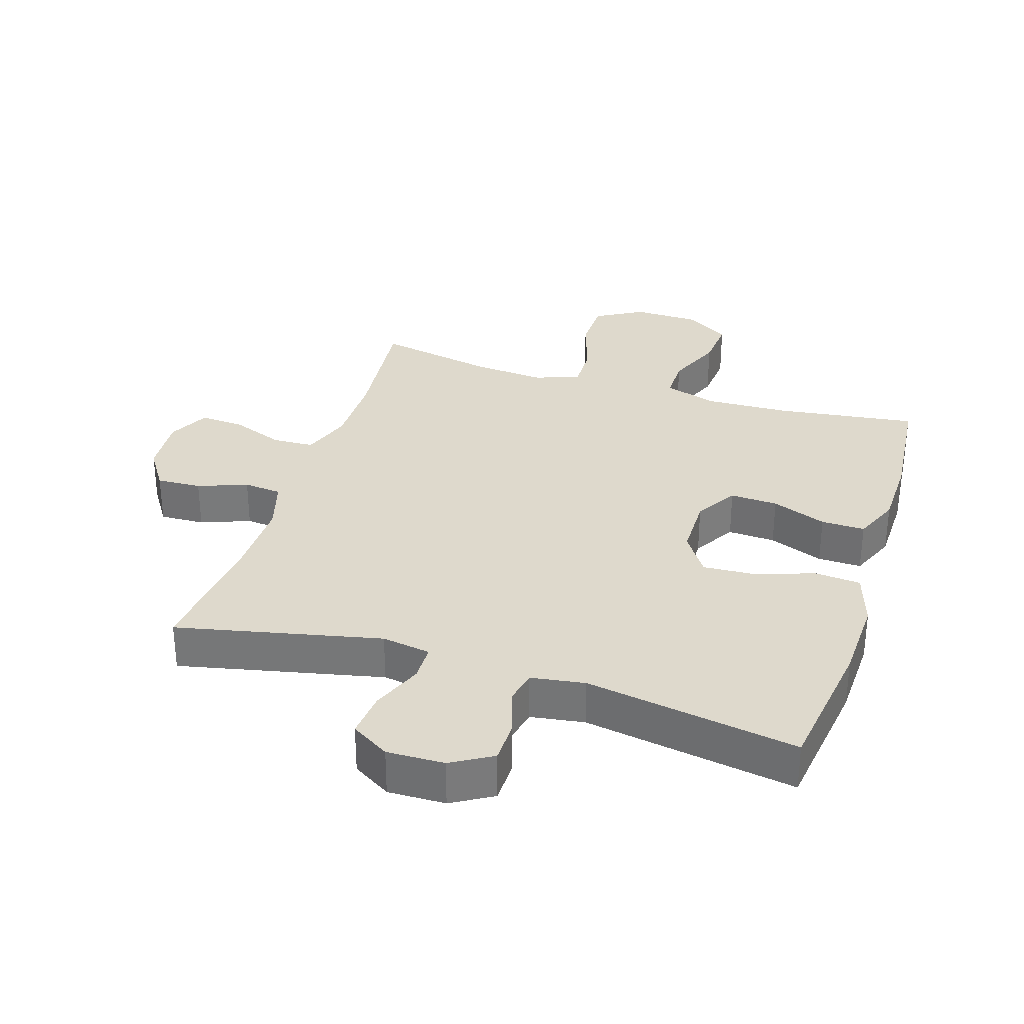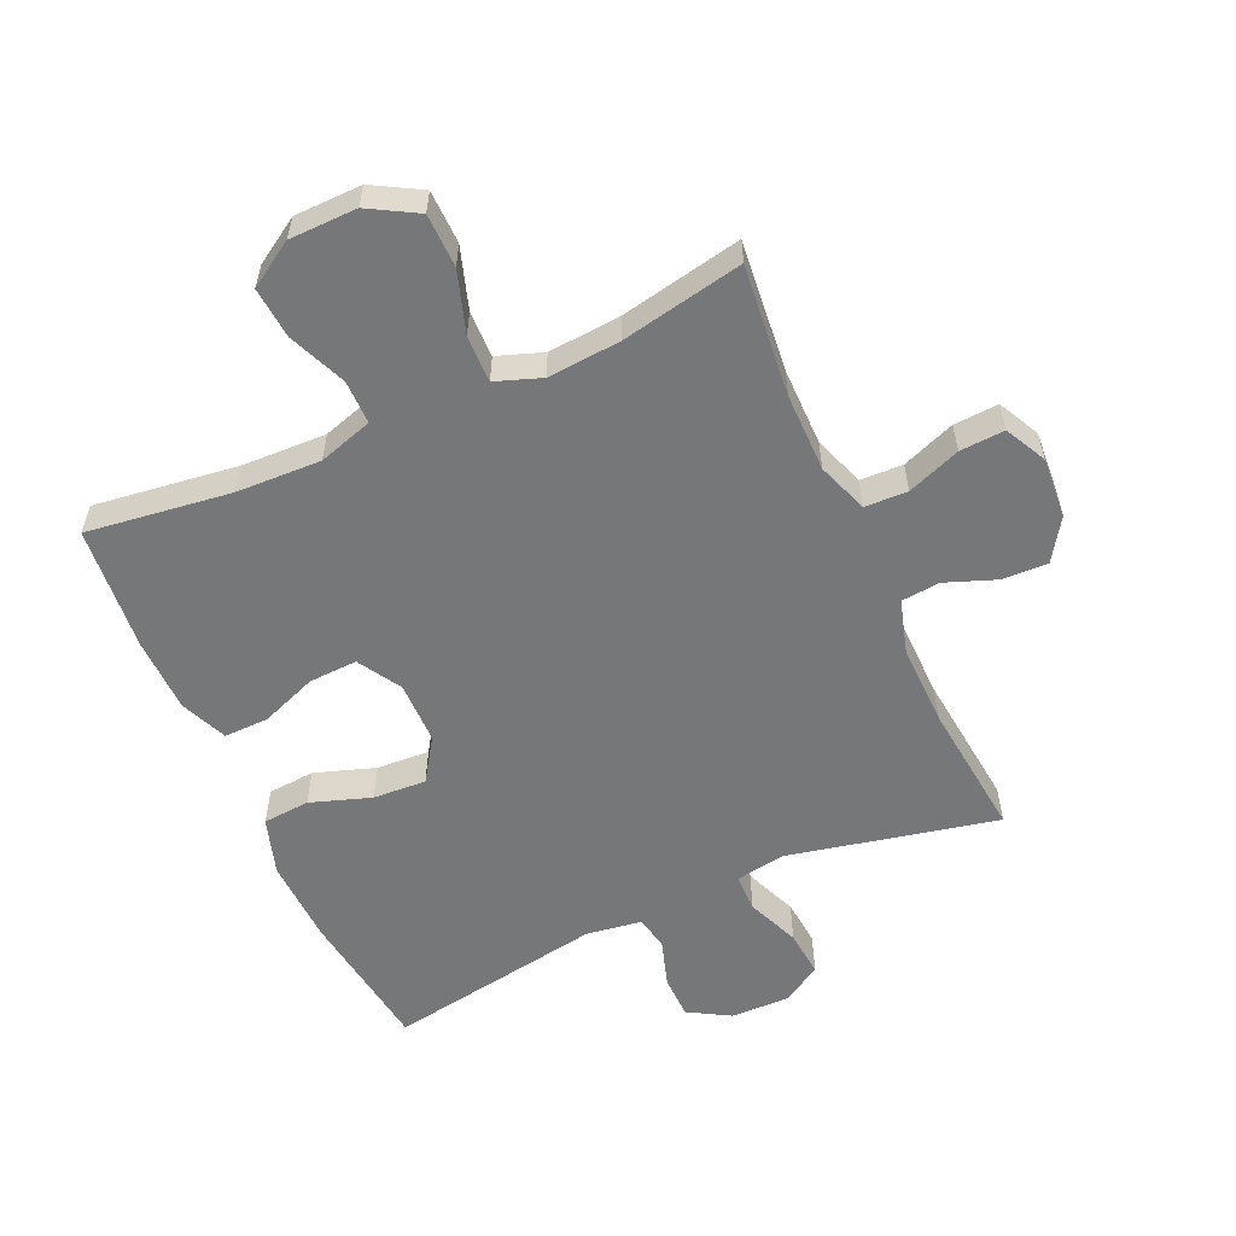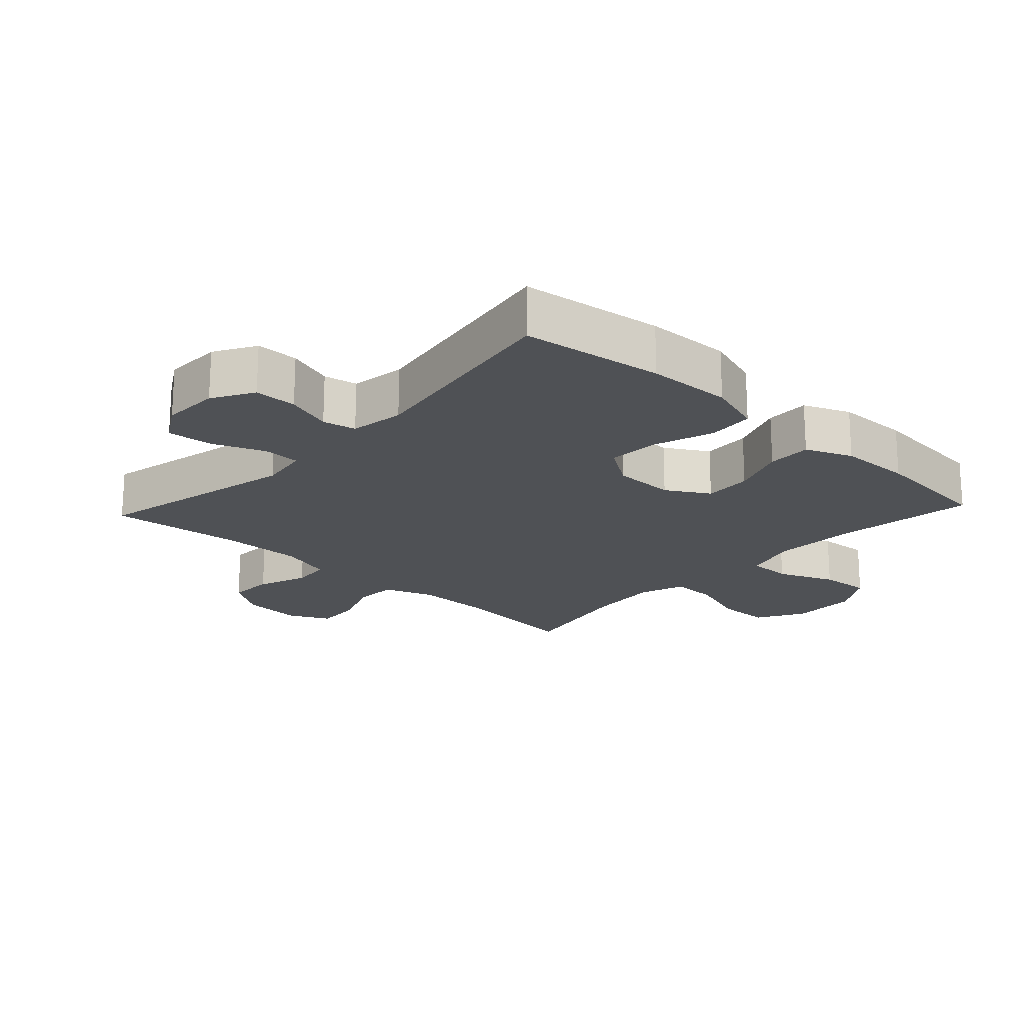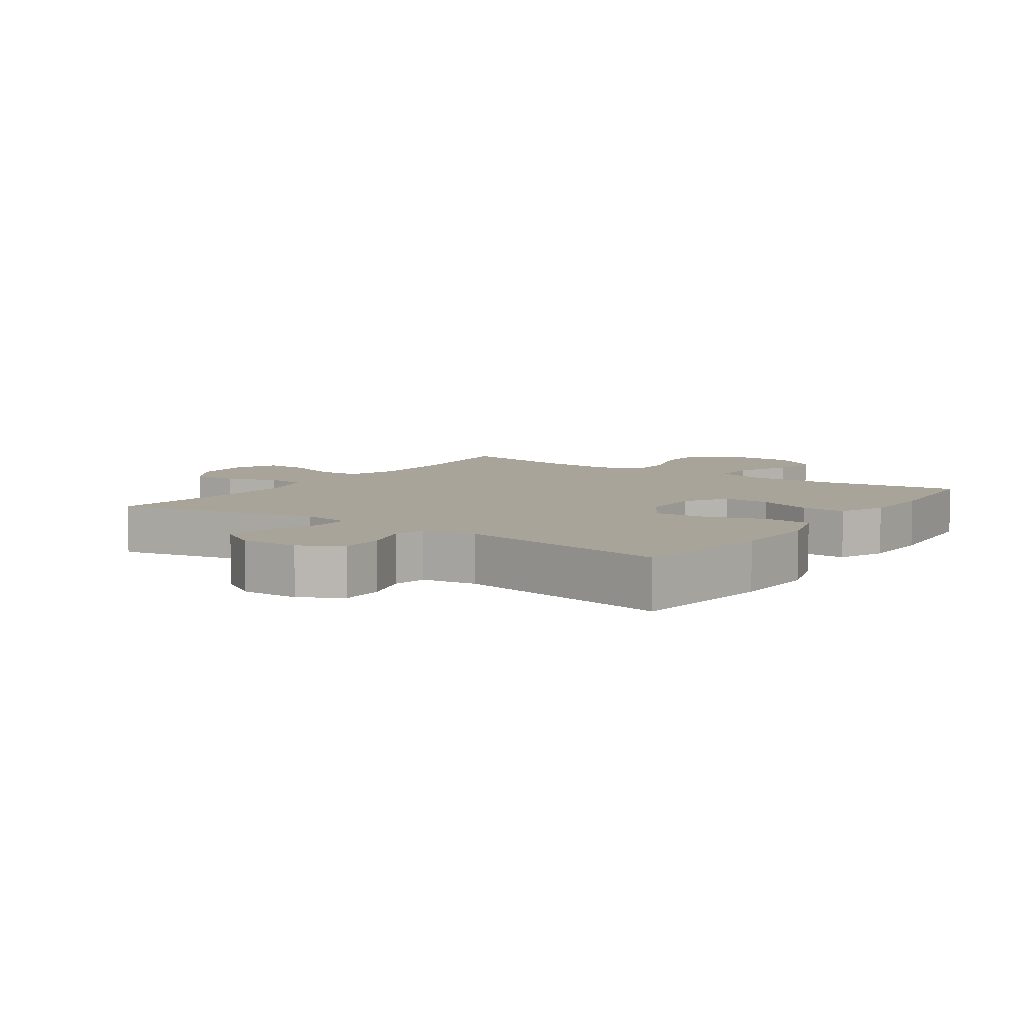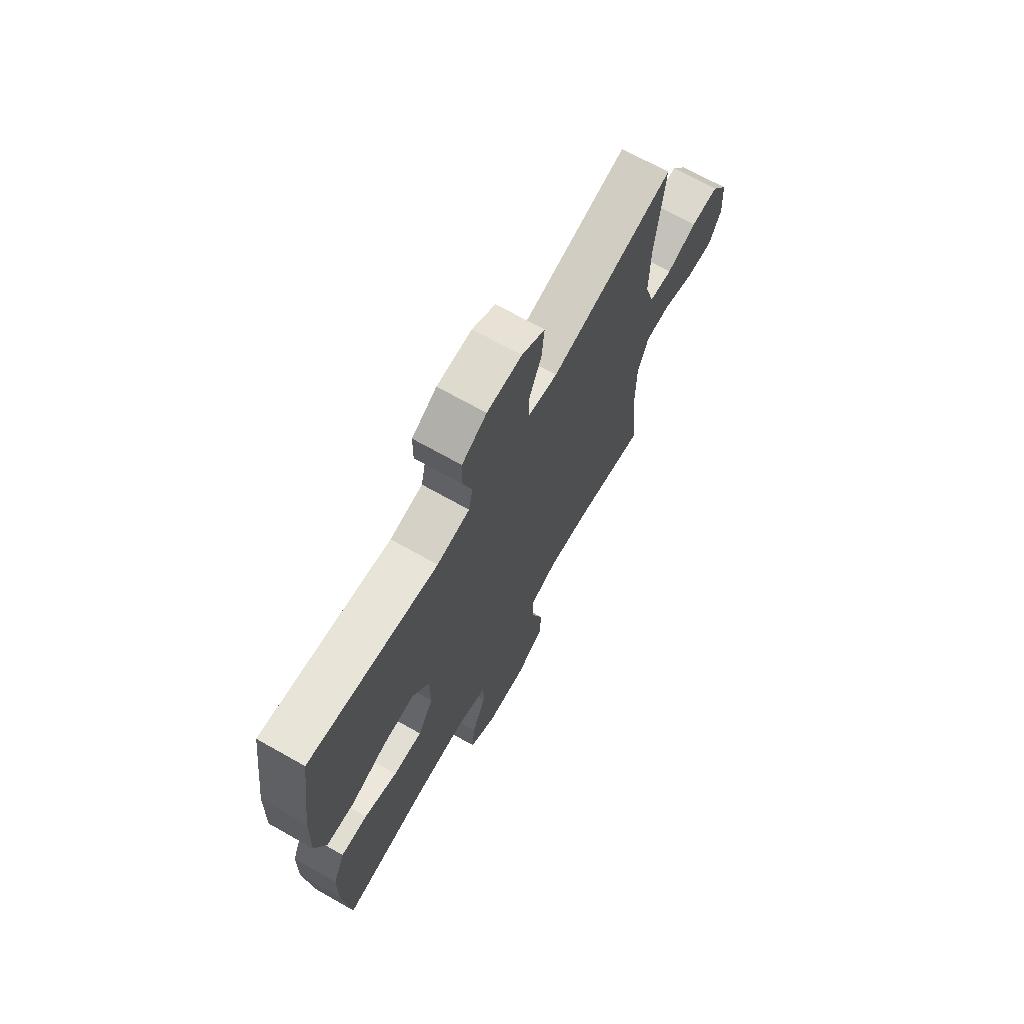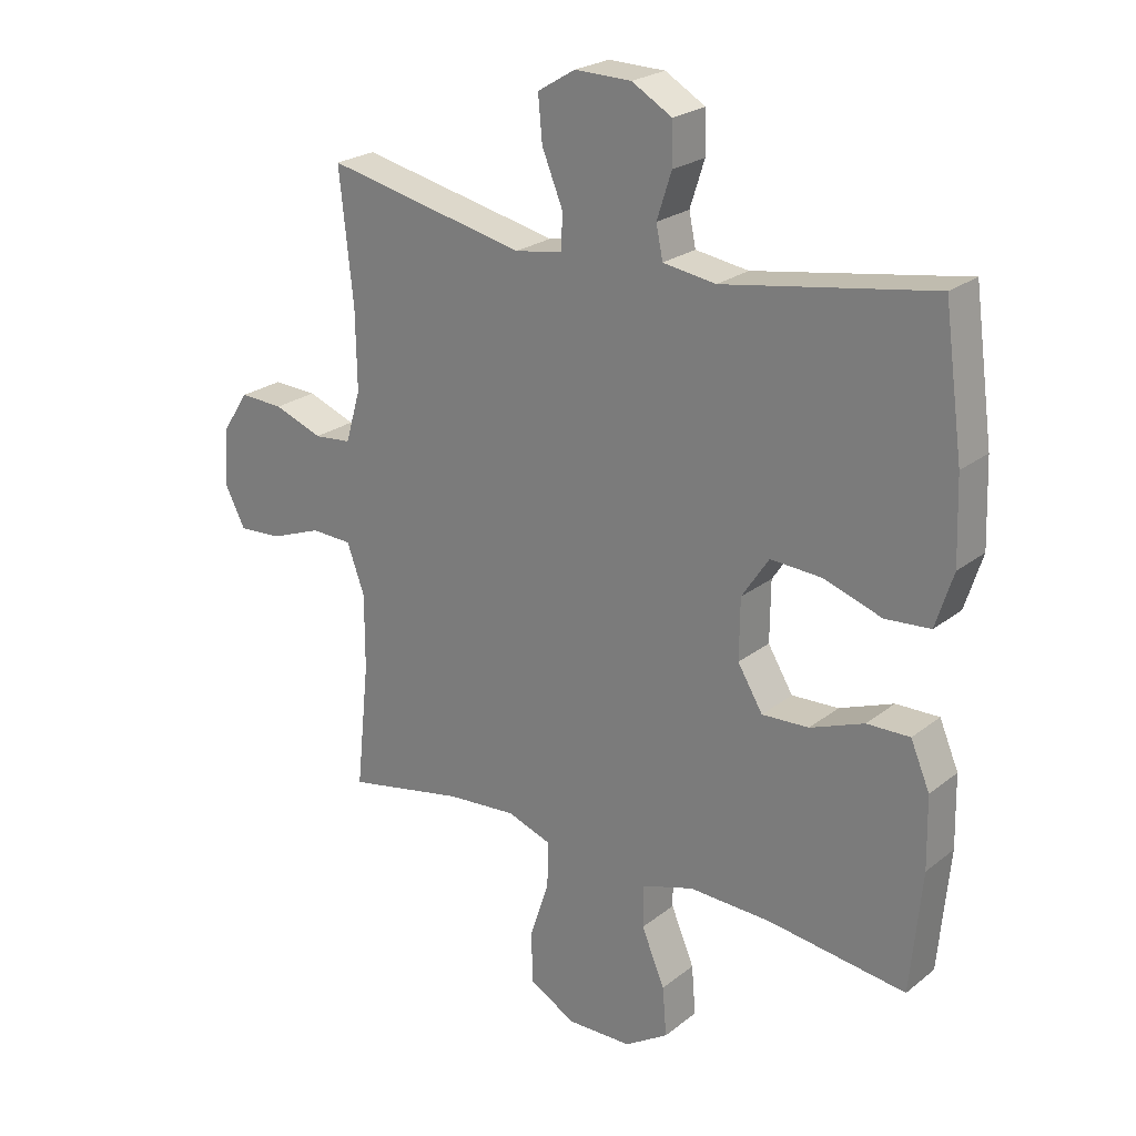
<metadata>
{"format":"obj","ext":"obj","renderer":"f3d","projection":"perspective","resolution":1024,"background":"white","views":[{"elev":32.2,"azim":17.6,"up":"+Y"},{"elev":-57.1,"azim":-155.7,"up":"+Y"},{"elev":-19.9,"azim":47.1,"up":"+Y"},{"elev":7.2,"azim":34.9,"up":"+Y"},{"elev":69.8,"azim":119.5,"up":"+Z"},{"elev":23.4,"azim":37.7,"up":"+Z"}]}
</metadata>
<code>
o path3300
v -0.4422 0.0375 0.3059
v -0.4401 0.0375 0.1777
v -0.4647 0.0375 0.09353
v -0.5258 0.0375 0.08787
v -0.605 0.0375 0.1178
v -0.677 0.0375 0.1209
v -0.72 0.0375 0.05523
v -0.7268 0.0375 -0.03998
v -0.6938 0.0375 -0.1052
v -0.6232 0.0375 -0.1013
v -0.5392 0.0375 -0.0697
v -0.4718 0.0375 -0.07238
v -0.4432 0.0375 -0.1521
v -0.4433 0.0375 -0.2754
v -0.4648 0.0375 -0.482
v -0.2719 0.0375 -0.4442
v -0.1576 0.0375 -0.4355
v -0.08578 0.0375 -0.4613
v -0.08747 0.0375 -0.5351
v -0.1188 0.0375 -0.6315
v -0.1172 0.0375 -0.7157
v -0.04133 0.0375 -0.759
v 0.06489 0.0375 -0.7573
v 0.1361 0.0375 -0.7127
v 0.1295 0.0375 -0.6323
v 0.09156 0.0375 -0.5419
v 0.09142 0.0375 -0.4725
v 0.1769 0.0375 -0.4464
v 0.3112 0.0375 -0.4515
v 0.5371 0.0375 -0.482
v 0.5556 0.0375 -0.2849
v 0.5534 0.0375 -0.1681
v 0.5221 0.0375 -0.09431
v 0.4519 0.0375 -0.09568
v 0.364 0.0375 -0.1291
v 0.2874 0.0375 -0.1325
v 0.2467 0.0375 -0.06462
v 0.2477 0.0375 0.03352
v 0.292 0.0375 0.1003
v 0.3754 0.0375 0.09522
v 0.4705 0.0375 0.06274
v 0.5443 0.0375 0.06844
v 0.5727 0.0375 0.1575
v 0.5681 0.0375 0.2932
v 0.5371 0.0375 0.5197
v 0.1959 0.0375 0.4638
v 0.1092 0.0375 0.4769
v 0.09821 0.0375 0.5302
v 0.122 0.0375 0.6043
v 0.1211 0.0375 0.6722
v 0.05548 0.0375 0.7106
v -0.03691 0.0375 0.7126
v -0.09851 0.0375 0.6755
v -0.09165 0.0375 0.6022
v -0.05801 0.0375 0.5195
v -0.0591 0.0375 0.4604
v -0.1375 0.0375 0.448
v -0.4648 0.0375 0.5197
v -0.4422 -0.0375 0.3059
v -0.4401 -0.0375 0.1777
v -0.4647 -0.0375 0.09353
v -0.5258 -0.0375 0.08787
v -0.605 -0.0375 0.1178
v -0.677 -0.0375 0.1209
v -0.72 -0.0375 0.05523
v -0.7268 -0.0375 -0.03998
v -0.6938 -0.0375 -0.1052
v -0.6232 -0.0375 -0.1013
v -0.5392 -0.0375 -0.0697
v -0.4718 -0.0375 -0.07238
v -0.4432 -0.0375 -0.1521
v -0.4433 -0.0375 -0.2754
v -0.4648 -0.0375 -0.482
v -0.2719 -0.0375 -0.4442
v -0.1576 -0.0375 -0.4355
v -0.08578 -0.0375 -0.4613
v -0.08747 -0.0375 -0.5351
v -0.1188 -0.0375 -0.6315
v -0.1172 -0.0375 -0.7157
v -0.04133 -0.0375 -0.759
v 0.06489 -0.0375 -0.7573
v 0.1361 -0.0375 -0.7127
v 0.1295 -0.0375 -0.6323
v 0.09156 -0.0375 -0.5419
v 0.09142 -0.0375 -0.4725
v 0.1769 -0.0375 -0.4464
v 0.3112 -0.0375 -0.4515
v 0.5371 -0.0375 -0.482
v 0.5556 -0.0375 -0.2849
v 0.5534 -0.0375 -0.1681
v 0.5221 -0.0375 -0.09431
v 0.4519 -0.0375 -0.09568
v 0.364 -0.0375 -0.1291
v 0.2874 -0.0375 -0.1325
v 0.2467 -0.0375 -0.06462
v 0.2477 -0.0375 0.03352
v 0.292 -0.0375 0.1003
v 0.3754 -0.0375 0.09522
v 0.4705 -0.0375 0.06274
v 0.5443 -0.0375 0.06844
v 0.5727 -0.0375 0.1575
v 0.5681 -0.0375 0.2932
v 0.5371 -0.0375 0.5197
v 0.1959 -0.0375 0.4638
v 0.1092 -0.0375 0.4769
v 0.09821 -0.0375 0.5302
v 0.122 -0.0375 0.6043
v 0.1211 -0.0375 0.6722
v 0.05548 -0.0375 0.7106
v -0.03691 -0.0375 0.7126
v -0.09851 -0.0375 0.6755
v -0.09165 -0.0375 0.6022
v -0.05801 -0.0375 0.5195
v -0.0591 -0.0375 0.4604
v -0.1375 -0.0375 0.448
v -0.4648 -0.0375 0.5197
v -0.1172 0.0375 -0.7157
v -0.04133 0.0375 -0.759
v 0.06489 0.0375 -0.7573
v 0.1361 0.0375 -0.7127
v 0.1361 0.0375 -0.7127
v -0.1188 0.0375 -0.6315
v 0.1295 0.0375 -0.6323
v 0.09156 0.0375 -0.5419
v -0.08747 0.0375 -0.5351
v 0.09142 0.0375 -0.4725
v 0.09142 0.0375 -0.4725
v -0.08578 0.0375 -0.4613
v -0.08578 0.0375 -0.4613
v 0.1769 0.0375 -0.4464
v 0.3112 0.0375 -0.4515
v 0.5371 0.0375 -0.482
v 0.5371 0.0375 -0.482
v -0.4648 0.0375 -0.482
v -0.4648 0.0375 -0.482
v -0.2719 0.0375 -0.4442
v -0.1576 0.0375 -0.4355
v 0.5556 0.0375 -0.2849
v -0.4433 0.0375 -0.2754
v 0.5534 0.0375 -0.1681
v -0.4432 0.0375 -0.1521
v 0.364 0.0375 -0.1291
v 0.2874 0.0375 -0.1325
v 0.2874 0.0375 -0.1325
v 0.5221 0.0375 -0.09431
v 0.5221 0.0375 -0.09431
v -0.4718 0.0375 -0.07238
v -0.4718 0.0375 -0.07238
v 0.2467 0.0375 -0.06462
v 0.4519 0.0375 -0.09568
v -0.7268 0.0375 -0.03998
v -0.6938 0.0375 -0.1052
v -0.6938 0.0375 -0.1052
v -0.6232 0.0375 -0.1013
v -0.5392 0.0375 -0.0697
v 0.2477 0.0375 0.03352
v -0.72 0.0375 0.05523
v 0.292 0.0375 0.1003
v -0.677 0.0375 0.1209
v 0.3754 0.0375 0.09522
v 0.4705 0.0375 0.06274
v 0.5443 0.0375 0.06844
v 0.5443 0.0375 0.06844
v 0.5727 0.0375 0.1575
v -0.605 0.0375 0.1178
v -0.5258 0.0375 0.08787
v -0.4647 0.0375 0.09353
v -0.4647 0.0375 0.09353
v -0.4401 0.0375 0.1777
v 0.5681 0.0375 0.2932
v -0.4422 0.0375 0.3059
v -0.0591 0.0375 0.4604
v -0.0591 0.0375 0.4604
v -0.1375 0.0375 0.448
v -0.05801 0.0375 0.5195
v 0.1959 0.0375 0.4638
v 0.1092 0.0375 0.4769
v 0.1092 0.0375 0.4769
v 0.09821 0.0375 0.5302
v 0.5371 0.0375 0.5197
v 0.5371 0.0375 0.5197
v -0.4648 0.0375 0.5197
v -0.4648 0.0375 0.5197
v -0.09165 0.0375 0.6022
v 0.122 0.0375 0.6043
v -0.09851 0.0375 0.6755
v -0.09851 0.0375 0.6755
v 0.1211 0.0375 0.6722
v 0.05548 0.0375 0.7106
v -0.03691 0.0375 0.7126
v -0.1172 -0.0375 -0.7157
v -0.04133 -0.0375 -0.759
v 0.06489 -0.0375 -0.7573
v 0.1361 -0.0375 -0.7127
v 0.1361 -0.0375 -0.7127
v -0.1188 -0.0375 -0.6315
v 0.1295 -0.0375 -0.6323
v 0.09156 -0.0375 -0.5419
v -0.08747 -0.0375 -0.5351
v 0.09142 -0.0375 -0.4725
v 0.09142 -0.0375 -0.4725
v -0.08578 -0.0375 -0.4613
v -0.08578 -0.0375 -0.4613
v 0.1769 -0.0375 -0.4464
v 0.3112 -0.0375 -0.4515
v 0.5371 -0.0375 -0.482
v 0.5371 -0.0375 -0.482
v -0.4648 -0.0375 -0.482
v -0.4648 -0.0375 -0.482
v -0.2719 -0.0375 -0.4442
v -0.1576 -0.0375 -0.4355
v 0.5556 -0.0375 -0.2849
v -0.4433 -0.0375 -0.2754
v 0.5534 -0.0375 -0.1681
v -0.4432 -0.0375 -0.1521
v 0.364 -0.0375 -0.1291
v 0.2874 -0.0375 -0.1325
v 0.2874 -0.0375 -0.1325
v 0.5221 -0.0375 -0.09431
v 0.5221 -0.0375 -0.09431
v -0.4718 -0.0375 -0.07238
v -0.4718 -0.0375 -0.07238
v 0.2467 -0.0375 -0.06462
v 0.4519 -0.0375 -0.09568
v -0.7268 -0.0375 -0.03998
v -0.6938 -0.0375 -0.1052
v -0.6938 -0.0375 -0.1052
v -0.6232 -0.0375 -0.1013
v -0.5392 -0.0375 -0.0697
v 0.2477 -0.0375 0.03352
v -0.72 -0.0375 0.05523
v 0.292 -0.0375 0.1003
v -0.677 -0.0375 0.1209
v 0.3754 -0.0375 0.09522
v 0.4705 -0.0375 0.06274
v 0.5443 -0.0375 0.06844
v 0.5443 -0.0375 0.06844
v 0.5727 -0.0375 0.1575
v -0.605 -0.0375 0.1178
v -0.5258 -0.0375 0.08787
v -0.4647 -0.0375 0.09353
v -0.4647 -0.0375 0.09353
v -0.4401 -0.0375 0.1777
v 0.5681 -0.0375 0.2932
v -0.4422 -0.0375 0.3059
v -0.0591 -0.0375 0.4604
v -0.0591 -0.0375 0.4604
v -0.1375 -0.0375 0.448
v -0.05801 -0.0375 0.5195
v 0.1959 -0.0375 0.4638
v 0.1092 -0.0375 0.4769
v 0.1092 -0.0375 0.4769
v 0.09821 -0.0375 0.5302
v 0.5371 -0.0375 0.5197
v 0.5371 -0.0375 0.5197
v -0.4648 -0.0375 0.5197
v -0.4648 -0.0375 0.5197
v -0.09165 -0.0375 0.6022
v 0.122 -0.0375 0.6043
v -0.09851 -0.0375 0.6755
v -0.09851 -0.0375 0.6755
v 0.1211 -0.0375 0.6722
v 0.05548 -0.0375 0.7106
v -0.03691 -0.0375 0.7126
f 232 246 230
f 259 258 253
f 243 248 245
f 233 231 239
f 192 196 191
f 205 212 216
f 240 221 241
f 225 228 231
f 239 229 240
f 240 229 221
f 200 202 199
f 238 235 236
f 213 211 215
f 223 200 217
f 239 228 229
f 230 241 215
f 212 205 206
f 228 225 226
f 230 215 223
f 231 228 239
f 224 214 219
f 234 235 238
f 246 248 230
f 197 193 194
f 216 212 214
f 198 196 197
f 245 248 256
f 200 199 198
f 196 198 199
f 210 213 208
f 217 200 204
f 200 223 202
f 250 234 244
f 258 249 253
f 217 205 216
f 197 192 193
f 217 204 205
f 196 192 197
f 248 243 230
f 250 232 234
f 249 246 253
f 260 258 264
f 251 246 232
f 216 214 224
f 253 246 251
f 263 258 259
f 264 258 263
f 241 221 215
f 244 234 238
f 215 211 223
f 211 213 210
f 250 244 254
f 251 232 250
f 243 241 230
f 211 202 223
f 262 263 259
f 21 22 80 79
f 22 23 81 80
f 23 121 195 81
f 20 21 79 78
f 24 25 83 82
f 25 26 84 83
f 19 20 78 77
f 26 127 201 84
f 129 19 77 203
f 27 28 86 85
f 29 133 207 87
f 135 16 74 209
f 17 18 76 75
f 28 29 87 86
f 16 17 75 74
f 30 31 89 88
f 14 15 73 72
f 31 32 90 89
f 13 14 72 71
f 35 144 218 93
f 32 146 220 90
f 148 13 71 222
f 36 37 95 94
f 34 35 93 92
f 33 34 92 91
f 8 153 227 66
f 9 10 68 67
f 10 11 69 68
f 11 12 70 69
f 37 38 96 95
f 7 8 66 65
f 38 39 97 96
f 6 7 65 64
f 40 41 99 98
f 41 163 237 99
f 42 43 101 100
f 5 6 64 63
f 4 5 63 62
f 168 4 62 242
f 2 3 61 60
f 39 40 98 97
f 43 44 102 101
f 1 2 60 59
f 173 57 115 247
f 55 56 114 113
f 46 178 252 104
f 47 48 106 105
f 181 46 104 255
f 44 45 103 102
f 183 1 59 257
f 57 58 116 115
f 54 55 113 112
f 48 49 107 106
f 187 54 112 261
f 49 50 108 107
f 50 51 109 108
f 52 53 111 110
f 51 52 110 109
f 158 156 172
f 185 179 184
f 169 171 174
f 159 165 157
f 118 117 122
f 131 142 138
f 166 167 147
f 151 157 154
f 165 166 155
f 166 147 155
f 126 125 128
f 164 162 161
f 139 141 137
f 149 143 126
f 165 155 154
f 156 141 167
f 138 132 131
f 154 152 151
f 156 149 141
f 157 165 154
f 150 145 140
f 160 164 161
f 172 156 174
f 123 120 119
f 142 140 138
f 124 123 122
f 171 182 174
f 126 124 125
f 122 125 124
f 136 134 139
f 143 130 126
f 126 128 149
f 176 170 160
f 184 179 175
f 143 142 131
f 123 119 118
f 143 131 130
f 122 123 118
f 174 156 169
f 176 160 158
f 175 179 172
f 186 190 184
f 177 158 172
f 142 150 140
f 179 177 172
f 189 185 184
f 190 189 184
f 167 141 147
f 170 164 160
f 141 149 137
f 137 136 139
f 176 180 170
f 177 176 158
f 169 156 167
f 137 149 128
f 188 185 189

</code>
